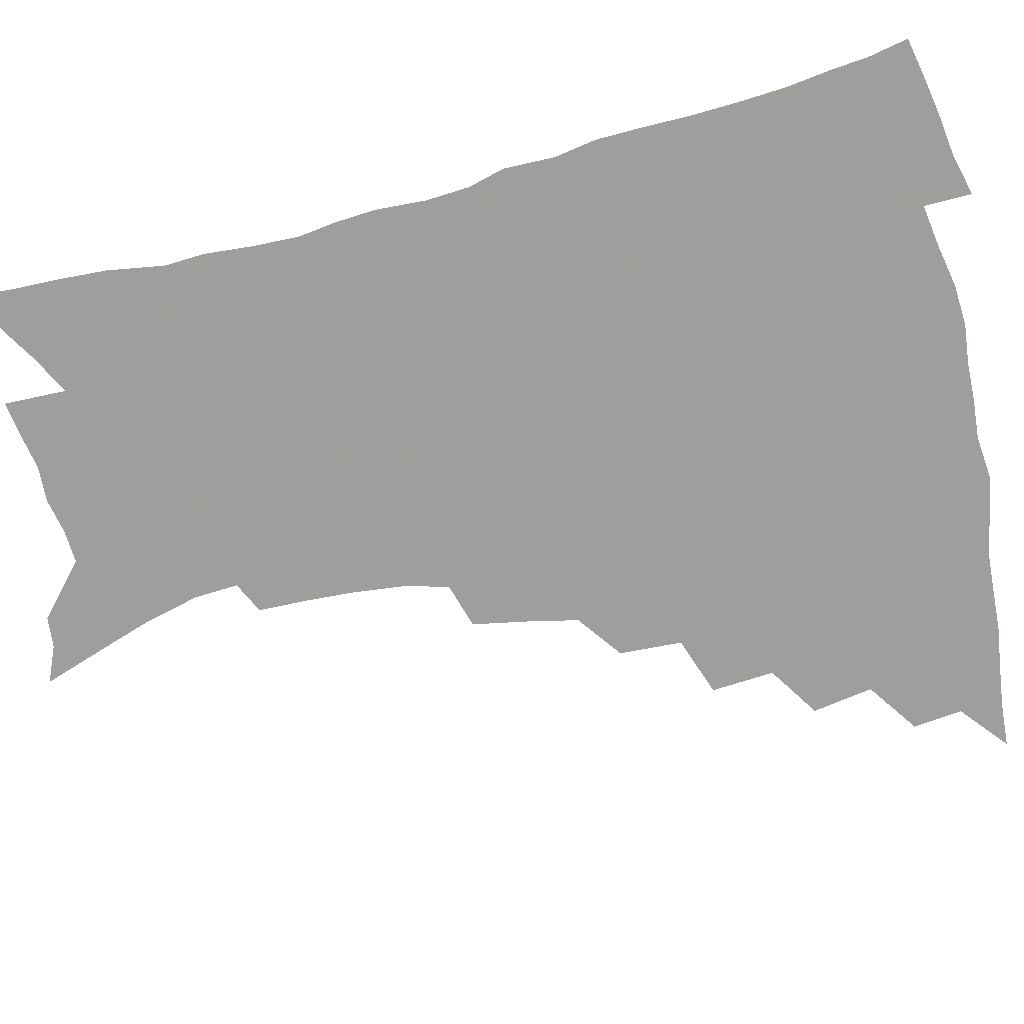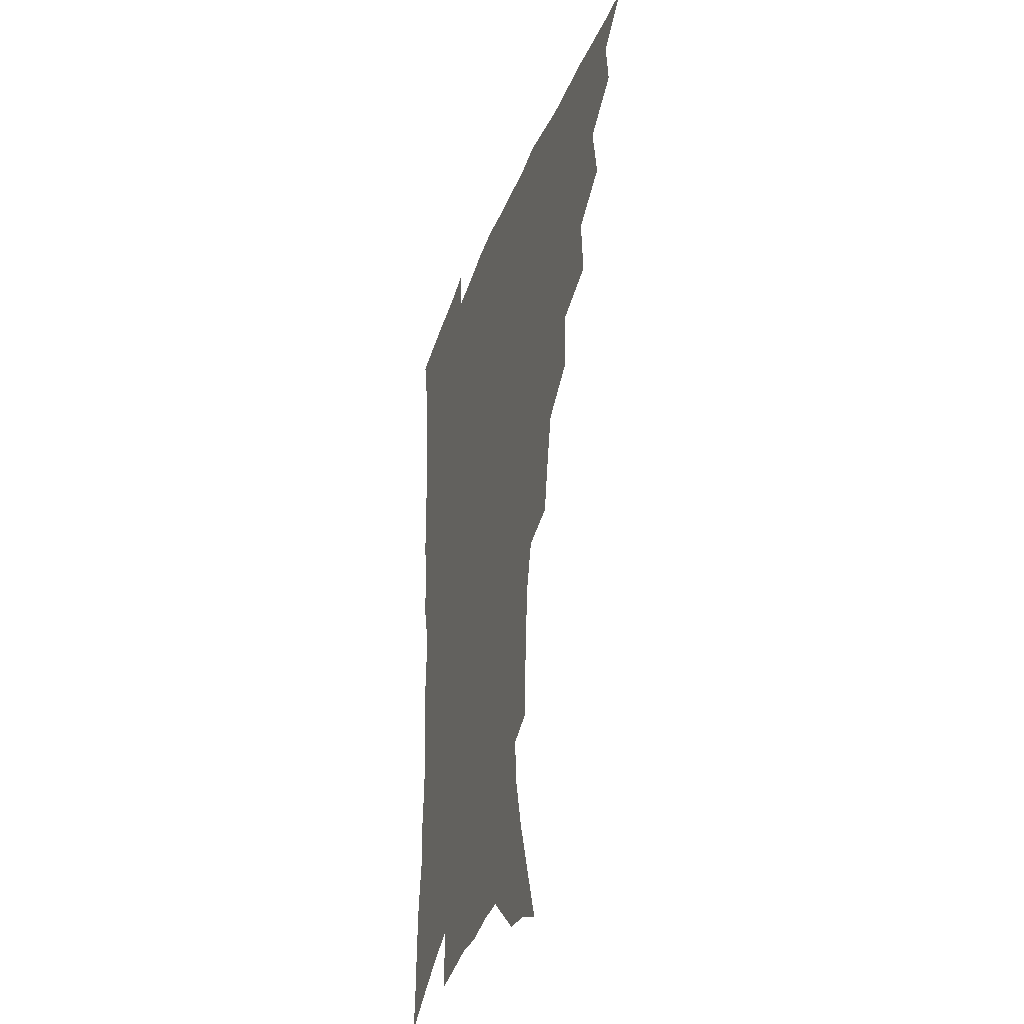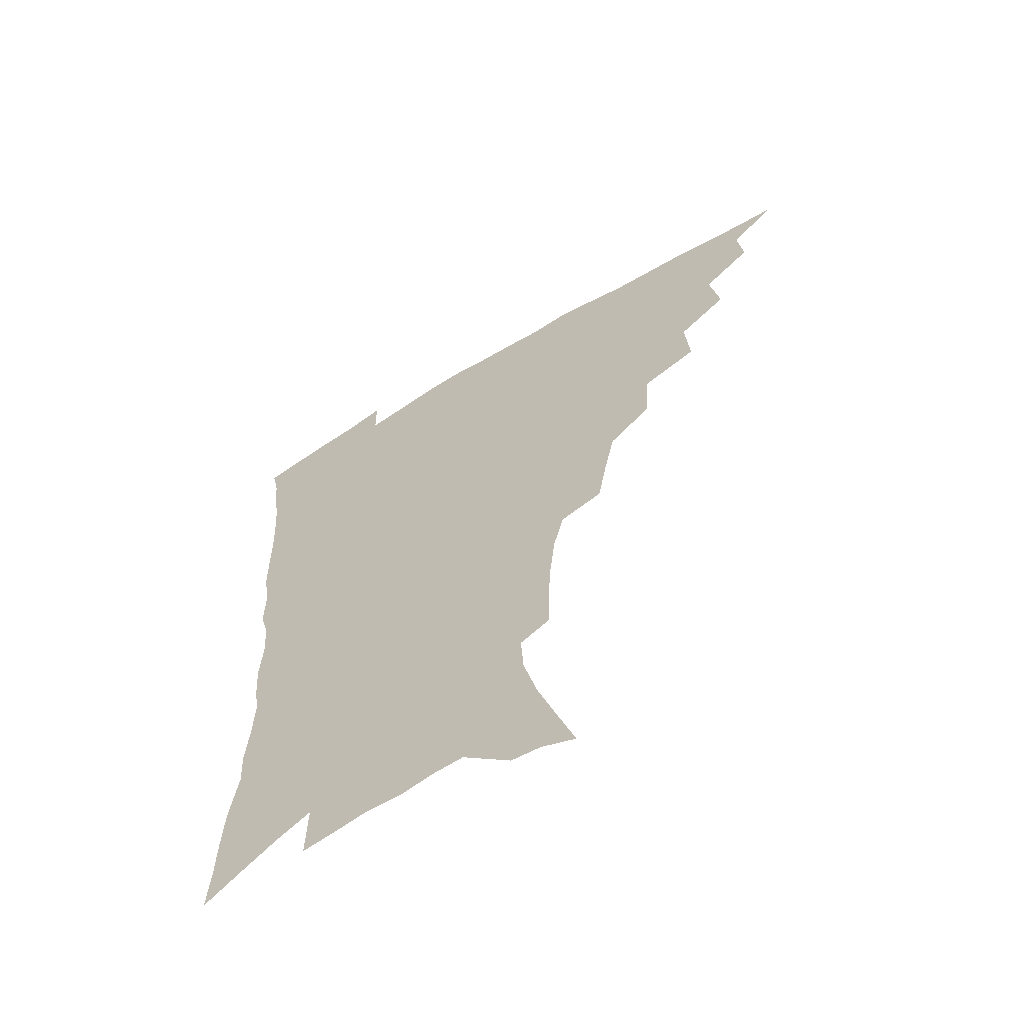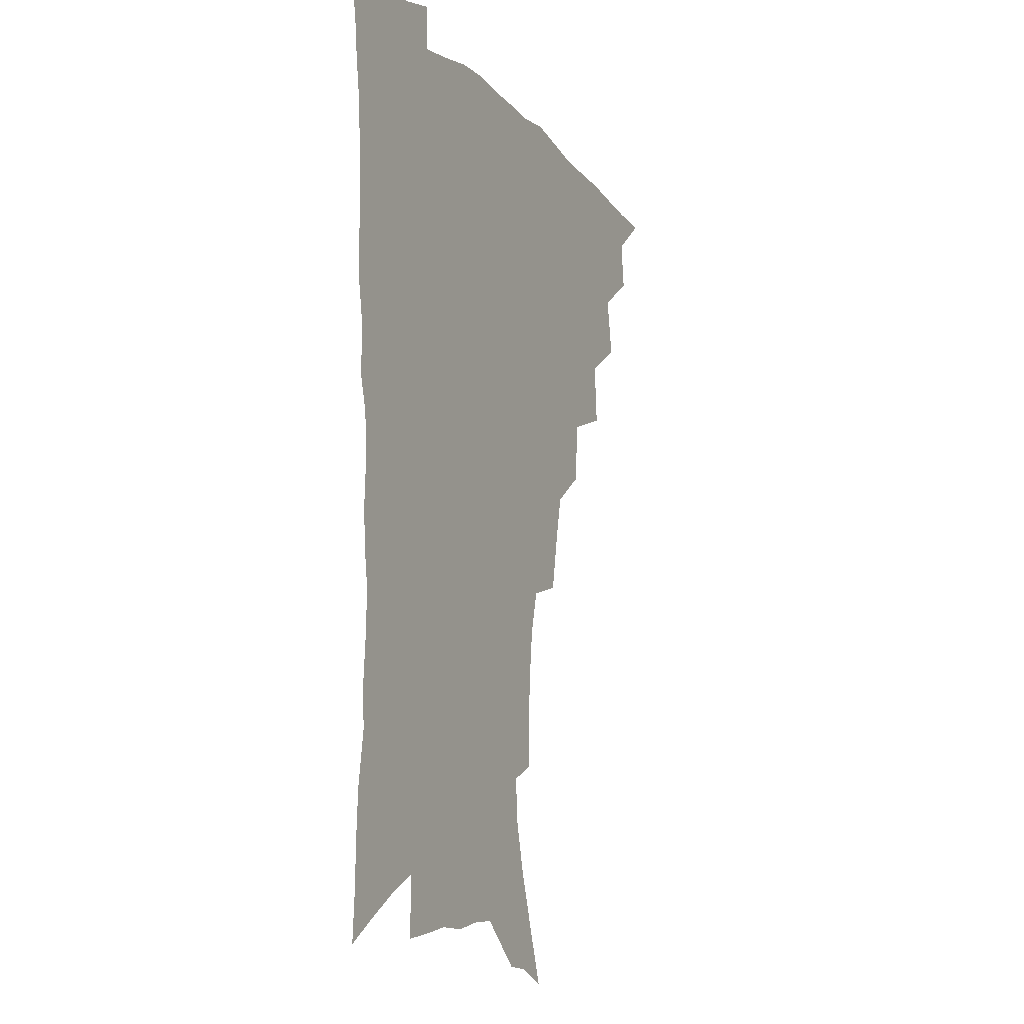
<metadata>
{"format":"obj","ext":"obj","renderer":"f3d","projection":"perspective","resolution":1024,"background":"white","views":[{"elev":-71.1,"azim":103.7,"up":"+Z"},{"elev":-34.4,"azim":-108.4,"up":"+Y"},{"elev":-62.8,"azim":-148.5,"up":"+Y"},{"elev":-11.4,"azim":115.4,"up":"+Y"}]}
</metadata>
<code>
v 450.8 489.7 0
v 466 457.3 0
v 468.1 475.3 0
v 467.1 490.8 0
v 481.2 422.1 0
v 485 444.2 0
v 484.8 460.8 0
v 484.1 476.6 0
v 482.3 492.7 0
v 498.5 386.9 0
v 500.2 409.8 0
v 501.7 430.1 0
v 502.1 447.2 0
v 501.3 462.9 0
v 499.4 478.5 0
v 497.4 494.8 0
v 521.2 356.5 0
v 520.1 379.3 0
v 519.6 399.9 0
v 519.9 419.1 0
v 519.7 435.5 0
v 518 449.8 0
v 516.4 464.7 0
v 514.8 479.7 0
v 512.8 495.6 0
v 545.4 306 0
v 541.8 325.7 0
v 537.8 344.3 0
v 538 370.5 0
v 536.7 388.5 0
v 535.2 405.1 0
v 534.1 420.5 0
v 533.8 436.5 0
v 533 451.5 0
v 531.6 466.2 0
v 529.7 481.2 0
v 527.9 496.5 0
v 569.5 230.8 0
v 569.1 247.9 0
v 568.1 265.9 0
v 566.1 284.8 0
v 562 301 0
v 558.1 319.3 0
v 555.5 339.3 0
v 553.7 358.8 0
v 551.7 375.3 0
v 551.4 394.2 0
v 550.7 409.9 0
v 550.2 425.1 0
v 549.1 439.1 0
v 548.8 453.4 0
v 546.3 468 0
v 544.3 482.9 0
v 542.3 499.4 0
v 560.5 146.9 0
v 567.3 166.6 0
v 574.7 188.3 0
v 580 209.1 0
v 581 225.2 0
v 580.9 243.1 0
v 580.1 260.5 0
v 578.6 278.5 0
v 576 294.5 0
v 572.7 309.9 0
v 570.3 328.8 0
v 568.2 346.4 0
v 567.2 365.5 0
v 565.6 380.9 0
v 564.7 396.6 0
v 564.8 413 0
v 564.2 427.4 0
v 563.7 441.5 0
v 562.3 455.1 0
v 560.5 469.5 0
v 558.9 484.3 0
v 556.5 502 0
v 573.8 152.6 0
v 582.8 177.1 0
v 589.6 200.8 0
v 592 219.4 0
v 592.2 236 0
v 591.1 250.9 0
v 590.2 268.4 0
v 589 287.2 0
v 586.8 303.9 0
v 584.1 317.9 0
v 582.1 334.6 0
v 581.1 353.5 0
v 579.7 368.8 0
v 579.2 385.8 0
v 578.7 401 0
v 578.2 415.3 0
v 578 429.6 0
v 577.3 442.6 0
v 576.5 456 0
v 575 470.2 0
v 573.4 485.2 0
v 572.4 500.4 0
v 585.1 153.6 0
v 596.4 184.9 0
v 601 207 0
v 602.7 226.6 0
v 602.4 242.3 0
v 601.8 259.4 0
v 600.8 276.4 0
v 599 291.5 0
v 597.2 307.3 0
v 595.8 325.2 0
v 594.3 341.2 0
v 593.1 356.6 0
v 592.2 371.7 0
v 591.5 385.9 0
v 591.4 401.6 0
v 591.2 416.4 0
v 590.9 429.7 0
v 590.7 443.4 0
v 590.2 456.7 0
v 589.3 470.6 0
v 588.2 484.9 0
v 586.5 501.5 0
v 604 170.5 0
v 609.8 193.5 0
v 612 212.7 0
v 612.4 228.2 0
v 612.2 244.3 0
v 611.6 258.9 0
v 610.7 280.8 0
v 609.5 296.7 0
v 608.1 311.6 0
v 606.8 327 0
v 605.7 342.8 0
v 605 358.6 0
v 604.5 374.2 0
v 604.6 389.9 0
v 604.1 403 0
v 604.3 418 0
v 604.1 430.6 0
v 603.9 443.8 0
v 604 457.1 0
v 603.4 470.9 0
v 602.1 486 0
v 600.7 501.9 0
v 616.2 169.7 0
v 620.5 193.8 0
v 622.2 213.9 0
v 622.8 232.6 0
v 622.1 245.8 0
v 621.7 262.8 0
v 620.8 282.7 0
v 619.9 297.1 0
v 618.8 314.9 0
v 617.9 330.2 0
v 617.1 344.7 0
v 616.8 359.8 0
v 616.5 375.8 0
v 616.5 390.6 0
v 616.5 403.7 0
v 616.7 417.6 0
v 617.3 431.5 0
v 617.5 444.3 0
v 617.7 457.3 0
v 617.5 470.6 0
v 616.8 484.9 0
v 614.7 503.4 0
v 628.7 167.2 0
v 631.7 194.1 0
v 632.7 217.7 0
v 632.8 232.8 0
v 632.4 250.6 0
v 631.8 264.4 0
v 631 282.1 0
v 630.3 297.7 0
v 629.5 314.3 0
v 628.8 330.7 0
v 628.7 343 0
v 628.2 361.5 0
v 628.2 375.9 0
v 628.4 389.6 0
v 628.7 404.1 0
v 629.2 417.8 0
v 629.8 431.1 0
v 630.5 444.3 0
v 631.2 457.1 0
v 631.2 470.4 0
v 630.5 485.9 0
v 629.3 502.5 0
v 642 167.7 0
v 643.1 194.2 0
v 643.5 213 0
v 643.1 232.4 0
v 642.8 248.2 0
v 641.8 269 0
v 641.4 283.1 0
v 640.8 298.1 0
v 640.3 313.6 0
v 639.6 330.5 0
v 639.8 344.3 0
v 639.7 360.3 0
v 639.9 374.7 0
v 640.3 388.8 0
v 640.7 403.7 0
v 641.5 417.2 0
v 642.2 430.9 0
v 643.1 443.6 0
v 644.3 456.5 0
v 644.8 470 0
v 645.5 483.9 0
v 645.3 499.3 0
v 655 165.3 0
v 654.9 190.2 0
v 654.3 211.2 0
v 653.6 230.3 0
v 653.2 247.4 0
v 652.7 264.2 0
v 651.7 281.7 0
v 651.4 296.7 0
v 651.1 312 0
v 650.8 327.6 0
v 651.7 340.2 0
v 651.1 358.4 0
v 651.6 372.7 0
v 652.3 386.7 0
v 653.3 400.4 0
v 653.7 415.6 0
v 654.8 428.8 0
v 656.1 441.6 0
v 657.3 456.1 0
v 658.4 468.9 0
v 659.8 482.1 0
v 660.4 497 0
v 660.6 514.1 0
v 667.7 163.4 0
v 667.1 185.8 0
v 666.2 205.4 0
v 665 225.2 0
v 664.1 243.6 0
v 663 262.2 0
v 662.4 278.5 0
v 661.9 294.5 0
v 662.1 309.1 0
v 662.4 323.6 0
v 662.7 338.8 0
v 662.9 354.5 0
v 663.8 368.6 0
v 664.8 382.6 0
v 665.2 398.6 0
v 666.3 412.6 0
v 667.2 427.3 0
v 668.7 440.3 0
v 669.9 454.5 0
v 671.6 467.3 0
v 673.4 480.6 0
v 675 494 0
v 675.9 510.1 0
v 680.6 178.9 0
v 678.4 199.9 0
v 676.5 220.4 0
v 675.6 238.1 0
v 674.9 255 0
v 673.9 272.4 0
v 673.4 288.9 0
v 673.6 303.8 0
v 674.1 318.6 0
v 674.6 333.7 0
v 675.3 348.5 0
v 676.1 363.7 0
v 676.7 379.4 0
v 677.3 395.3 0
v 678.9 409.2 0
v 680.2 423.4 0
v 681.7 437.4 0
v 682.6 452.7 0
v 684.7 465.5 0
v 686.6 478.7 0
v 688.5 492 0
v 690.1 508 0
v 694.4 170.5 0
v 691.7 191.8 0
v 689.9 211 0
v 688.5 229.3 0
v 687.8 246.1 0
v 686.2 264.6 0
v 686.4 279.7 0
v 685.6 296.7 0
v 686.8 310.6 0
v 687.3 326 0
v 687.1 342.9 0
v 689.1 356.6 0
v 690.1 372.1 0
v 691.9 386.8 0
v 692.1 403.8 0
v 693.3 419.2 0
v 694.6 434.3 0
v 696.5 448.6 0
v 697.6 463.7 0
v 700.1 476.6 0
v 701.6 489.9 0
v 704.1 505.4 0
v 708.5 161.4 0
v 707.3 179.3 0
v 706.9 195.8 0
v 705.9 212.9 0
v 702.7 233.6 0
v 703.5 247.9 0
v 702.1 265.6 0
v 701.6 282.1 0
v 703.4 295.4 0
v 704.5 310.2 0
v 703.5 328.7 0
v 704.5 344.3 0
v 707.9 357.4 0
v 707.6 375.7 0
v 710.1 390.6 0
v 710.5 407.9 0
v 710.6 425.8 0
v 711.3 442.9 0
v 712.4 459.1 0
v 714.4 473.7 0
v 715.8 488.3 0
v 718.7 502.3 0
f 3 4 1
f 6 7 2
f 2 7 3
f 7 8 3
f 3 8 4
f 8 9 4
f 11 12 5
f 5 12 6
f 12 13 6
f 6 13 7
f 13 14 7
f 7 14 8
f 14 15 8
f 8 15 9
f 15 16 9
f 18 19 10
f 10 19 11
f 19 20 11
f 11 20 12
f 20 21 12
f 12 21 13
f 21 22 13
f 13 22 14
f 22 23 14
f 14 23 15
f 23 24 15
f 15 24 16
f 24 25 16
f 28 29 17
f 17 29 18
f 29 30 18
f 18 30 19
f 30 31 19
f 19 31 20
f 31 32 20
f 20 32 21
f 32 33 21
f 21 33 22
f 33 34 22
f 22 34 23
f 34 35 23
f 23 35 24
f 35 36 24
f 24 36 25
f 36 37 25
f 42 43 26
f 26 43 27
f 43 44 27
f 27 44 28
f 44 45 28
f 28 45 29
f 45 46 29
f 29 46 30
f 46 47 30
f 30 47 31
f 47 48 31
f 31 48 32
f 48 49 32
f 32 49 33
f 49 50 33
f 33 50 34
f 50 51 34
f 34 51 35
f 51 52 35
f 35 52 36
f 52 53 36
f 36 53 37
f 53 54 37
f 59 60 38
f 38 60 39
f 60 61 39
f 39 61 40
f 61 62 40
f 40 62 41
f 62 63 41
f 41 63 42
f 63 64 42
f 42 64 43
f 64 65 43
f 43 65 44
f 65 66 44
f 44 66 45
f 66 67 45
f 45 67 46
f 67 68 46
f 46 68 47
f 68 69 47
f 47 69 48
f 69 70 48
f 48 70 49
f 70 71 49
f 49 71 50
f 71 72 50
f 50 72 51
f 72 73 51
f 51 73 52
f 73 74 52
f 52 74 53
f 74 75 53
f 53 75 54
f 75 76 54
f 55 77 56
f 77 78 56
f 56 78 57
f 78 79 57
f 57 79 58
f 79 80 58
f 58 80 59
f 80 81 59
f 59 81 60
f 81 82 60
f 60 82 61
f 82 83 61
f 61 83 62
f 83 84 62
f 62 84 63
f 84 85 63
f 63 85 64
f 85 86 64
f 64 86 65
f 86 87 65
f 65 87 66
f 87 88 66
f 66 88 67
f 88 89 67
f 67 89 68
f 89 90 68
f 68 90 69
f 90 91 69
f 69 91 70
f 91 92 70
f 70 92 71
f 92 93 71
f 71 93 72
f 93 94 72
f 72 94 73
f 94 95 73
f 73 95 74
f 95 96 74
f 74 96 75
f 96 97 75
f 75 97 76
f 97 98 76
f 77 99 78
f 99 100 78
f 78 100 79
f 100 101 79
f 79 101 80
f 101 102 80
f 80 102 81
f 102 103 81
f 81 103 82
f 103 104 82
f 82 104 83
f 104 105 83
f 83 105 84
f 105 106 84
f 84 106 85
f 106 107 85
f 85 107 86
f 107 108 86
f 86 108 87
f 108 109 87
f 87 109 88
f 109 110 88
f 88 110 89
f 110 111 89
f 89 111 90
f 111 112 90
f 90 112 91
f 112 113 91
f 91 113 92
f 113 114 92
f 92 114 93
f 114 115 93
f 93 115 94
f 115 116 94
f 94 116 95
f 116 117 95
f 95 117 96
f 117 118 96
f 96 118 97
f 118 119 97
f 97 119 98
f 119 120 98
f 99 121 100
f 121 122 100
f 100 122 101
f 122 123 101
f 101 123 102
f 123 124 102
f 102 124 103
f 124 125 103
f 103 125 104
f 125 126 104
f 104 126 105
f 126 127 105
f 105 127 106
f 127 128 106
f 106 128 107
f 128 129 107
f 107 129 108
f 129 130 108
f 108 130 109
f 130 131 109
f 109 131 110
f 131 132 110
f 110 132 111
f 132 133 111
f 111 133 112
f 133 134 112
f 112 134 113
f 134 135 113
f 113 135 114
f 135 136 114
f 114 136 115
f 136 137 115
f 115 137 116
f 137 138 116
f 116 138 117
f 138 139 117
f 117 139 118
f 139 140 118
f 118 140 119
f 140 141 119
f 119 141 120
f 141 142 120
f 121 143 122
f 143 144 122
f 122 144 123
f 144 145 123
f 123 145 124
f 145 146 124
f 124 146 125
f 146 147 125
f 125 147 126
f 147 148 126
f 126 148 127
f 148 149 127
f 127 149 128
f 149 150 128
f 128 150 129
f 150 151 129
f 129 151 130
f 151 152 130
f 130 152 131
f 152 153 131
f 131 153 132
f 153 154 132
f 132 154 133
f 154 155 133
f 133 155 134
f 155 156 134
f 134 156 135
f 156 157 135
f 135 157 136
f 157 158 136
f 136 158 137
f 158 159 137
f 137 159 138
f 159 160 138
f 138 160 139
f 160 161 139
f 139 161 140
f 161 162 140
f 140 162 141
f 162 163 141
f 141 163 142
f 163 164 142
f 143 165 144
f 165 166 144
f 144 166 145
f 166 167 145
f 145 167 146
f 167 168 146
f 146 168 147
f 168 169 147
f 147 169 148
f 169 170 148
f 148 170 149
f 170 171 149
f 149 171 150
f 171 172 150
f 150 172 151
f 172 173 151
f 151 173 152
f 173 174 152
f 152 174 153
f 174 175 153
f 153 175 154
f 175 176 154
f 154 176 155
f 176 177 155
f 155 177 156
f 177 178 156
f 156 178 157
f 178 179 157
f 157 179 158
f 179 180 158
f 158 180 159
f 180 181 159
f 159 181 160
f 181 182 160
f 160 182 161
f 182 183 161
f 161 183 162
f 183 184 162
f 162 184 163
f 184 185 163
f 163 185 164
f 185 186 164
f 165 187 166
f 187 188 166
f 166 188 167
f 188 189 167
f 167 189 168
f 189 190 168
f 168 190 169
f 190 191 169
f 169 191 170
f 191 192 170
f 170 192 171
f 192 193 171
f 171 193 172
f 193 194 172
f 172 194 173
f 194 195 173
f 173 195 174
f 195 196 174
f 174 196 175
f 196 197 175
f 175 197 176
f 197 198 176
f 176 198 177
f 198 199 177
f 177 199 178
f 199 200 178
f 178 200 179
f 200 201 179
f 179 201 180
f 201 202 180
f 180 202 181
f 202 203 181
f 181 203 182
f 203 204 182
f 182 204 183
f 204 205 183
f 183 205 184
f 205 206 184
f 184 206 185
f 206 207 185
f 185 207 186
f 207 208 186
f 187 209 188
f 209 210 188
f 188 210 189
f 210 211 189
f 189 211 190
f 211 212 190
f 190 212 191
f 212 213 191
f 191 213 192
f 213 214 192
f 192 214 193
f 214 215 193
f 193 215 194
f 215 216 194
f 194 216 195
f 216 217 195
f 195 217 196
f 217 218 196
f 196 218 197
f 218 219 197
f 197 219 198
f 219 220 198
f 198 220 199
f 220 221 199
f 199 221 200
f 221 222 200
f 200 222 201
f 222 223 201
f 201 223 202
f 223 224 202
f 202 224 203
f 224 225 203
f 203 225 204
f 225 226 204
f 204 226 205
f 226 227 205
f 205 227 206
f 227 228 206
f 206 228 207
f 228 229 207
f 207 229 208
f 229 230 208
f 209 232 210
f 232 233 210
f 210 233 211
f 233 234 211
f 211 234 212
f 234 235 212
f 212 235 213
f 235 236 213
f 213 236 214
f 236 237 214
f 214 237 215
f 237 238 215
f 215 238 216
f 238 239 216
f 216 239 217
f 239 240 217
f 217 240 218
f 240 241 218
f 218 241 219
f 241 242 219
f 219 242 220
f 242 243 220
f 220 243 221
f 243 244 221
f 221 244 222
f 244 245 222
f 222 245 223
f 245 246 223
f 223 246 224
f 246 247 224
f 224 247 225
f 247 248 225
f 225 248 226
f 248 249 226
f 226 249 227
f 249 250 227
f 227 250 228
f 250 251 228
f 228 251 229
f 251 252 229
f 229 252 230
f 252 253 230
f 230 253 231
f 253 254 231
f 233 255 234
f 255 256 234
f 234 256 235
f 256 257 235
f 235 257 236
f 257 258 236
f 236 258 237
f 258 259 237
f 237 259 238
f 259 260 238
f 238 260 239
f 260 261 239
f 239 261 240
f 261 262 240
f 240 262 241
f 262 263 241
f 241 263 242
f 263 264 242
f 242 264 243
f 264 265 243
f 243 265 244
f 265 266 244
f 244 266 245
f 266 267 245
f 245 267 246
f 267 268 246
f 246 268 247
f 268 269 247
f 247 269 248
f 269 270 248
f 248 270 249
f 270 271 249
f 249 271 250
f 271 272 250
f 250 272 251
f 272 273 251
f 251 273 252
f 273 274 252
f 252 274 253
f 274 275 253
f 253 275 254
f 275 276 254
f 255 277 256
f 277 278 256
f 256 278 257
f 278 279 257
f 257 279 258
f 279 280 258
f 258 280 259
f 280 281 259
f 259 281 260
f 281 282 260
f 260 282 261
f 282 283 261
f 261 283 262
f 283 284 262
f 262 284 263
f 284 285 263
f 263 285 264
f 285 286 264
f 264 286 265
f 286 287 265
f 265 287 266
f 287 288 266
f 266 288 267
f 288 289 267
f 267 289 268
f 289 290 268
f 268 290 269
f 290 291 269
f 269 291 270
f 291 292 270
f 270 292 271
f 292 293 271
f 271 293 272
f 293 294 272
f 272 294 273
f 294 295 273
f 273 295 274
f 295 296 274
f 274 296 275
f 296 297 275
f 275 297 276
f 297 298 276
f 277 299 278
f 299 300 278
f 278 300 279
f 300 301 279
f 279 301 280
f 301 302 280
f 280 302 281
f 302 303 281
f 281 303 282
f 303 304 282
f 282 304 283
f 304 305 283
f 283 305 284
f 305 306 284
f 284 306 285
f 306 307 285
f 285 307 286
f 307 308 286
f 286 308 287
f 308 309 287
f 287 309 288
f 309 310 288
f 288 310 289
f 310 311 289
f 289 311 290
f 311 312 290
f 290 312 291
f 312 313 291
f 291 313 292
f 313 314 292
f 292 314 293
f 314 315 293
f 293 315 294
f 315 316 294
f 294 316 295
f 316 317 295
f 295 317 296
f 317 318 296
f 296 318 297
f 318 319 297
f 297 319 298
f 319 320 298

</code>
